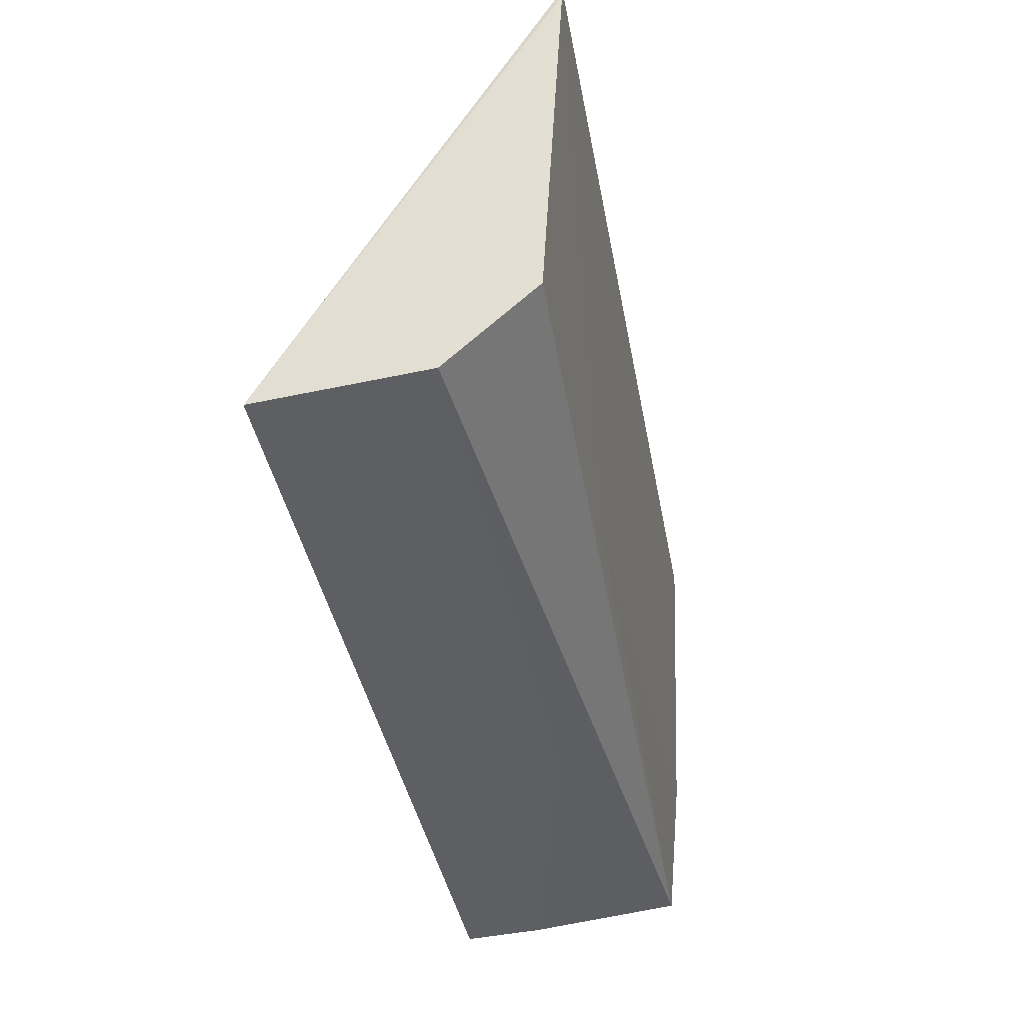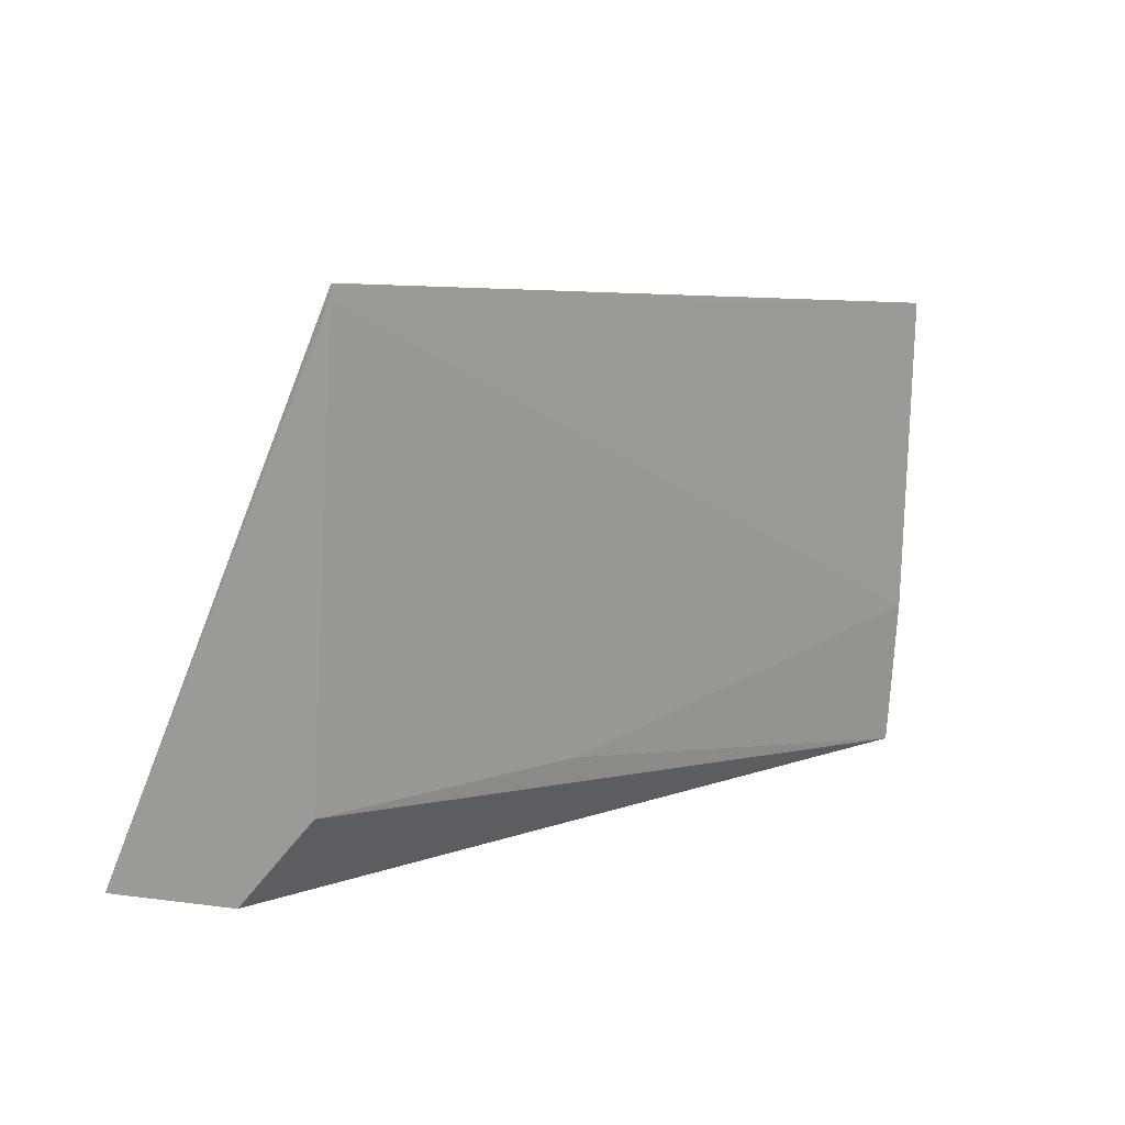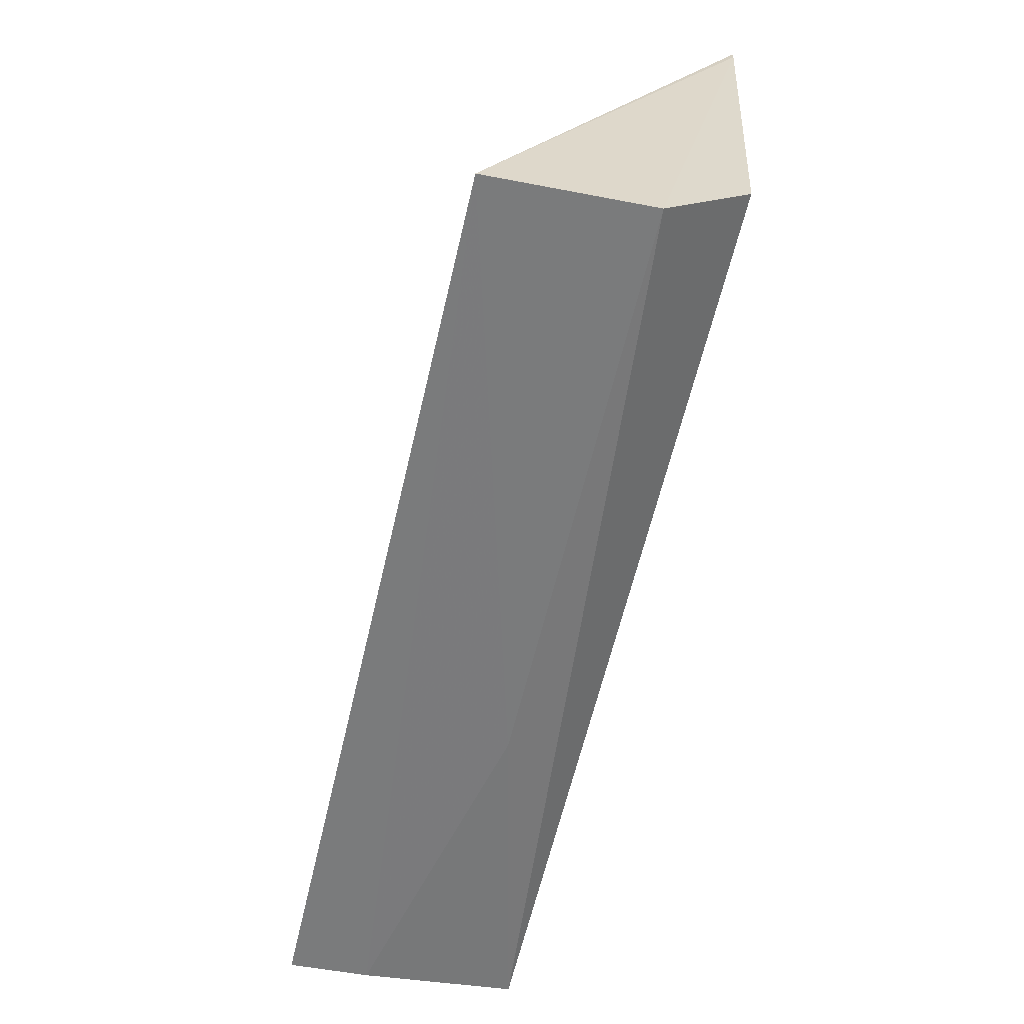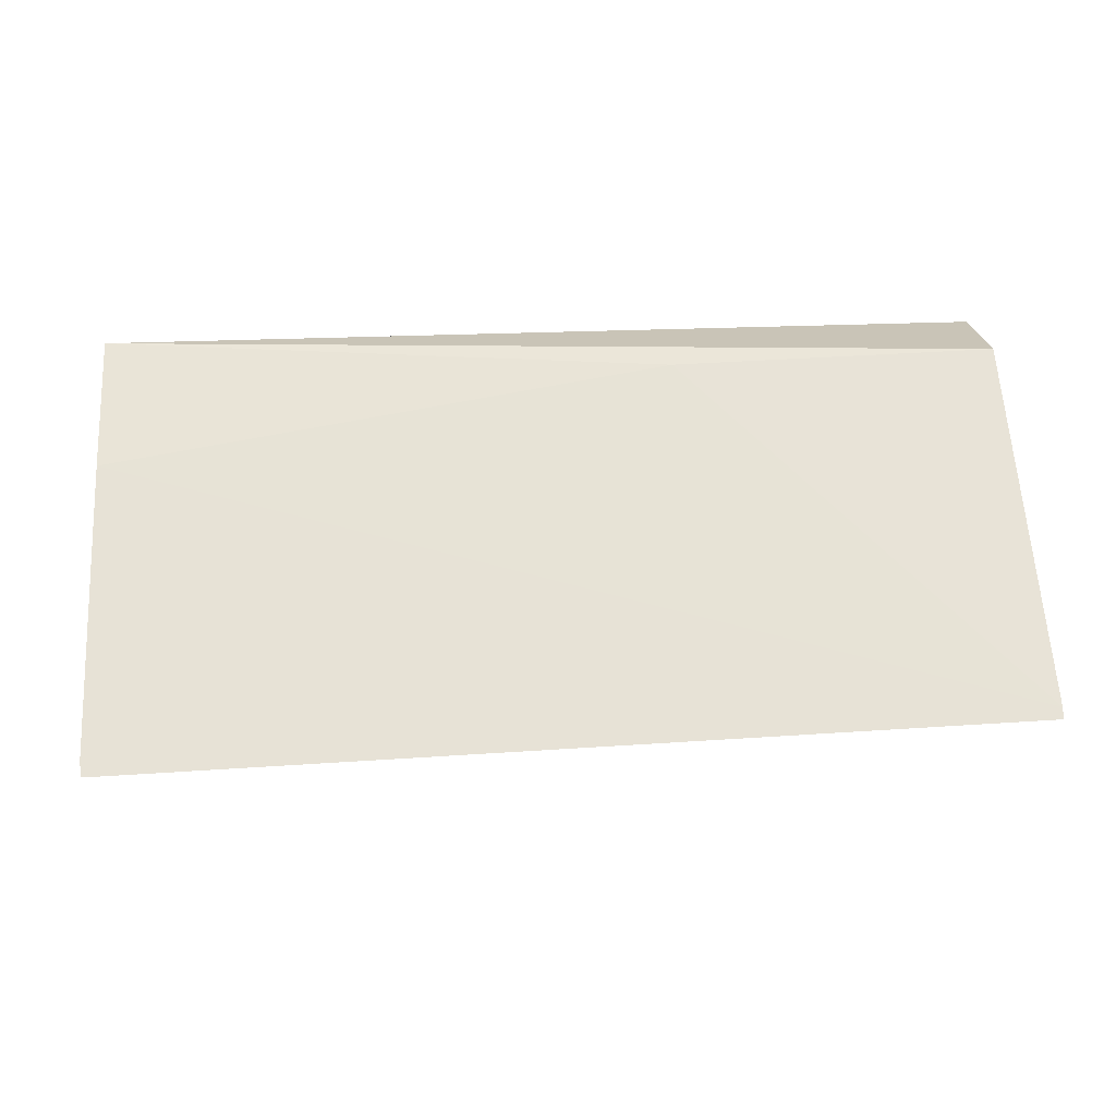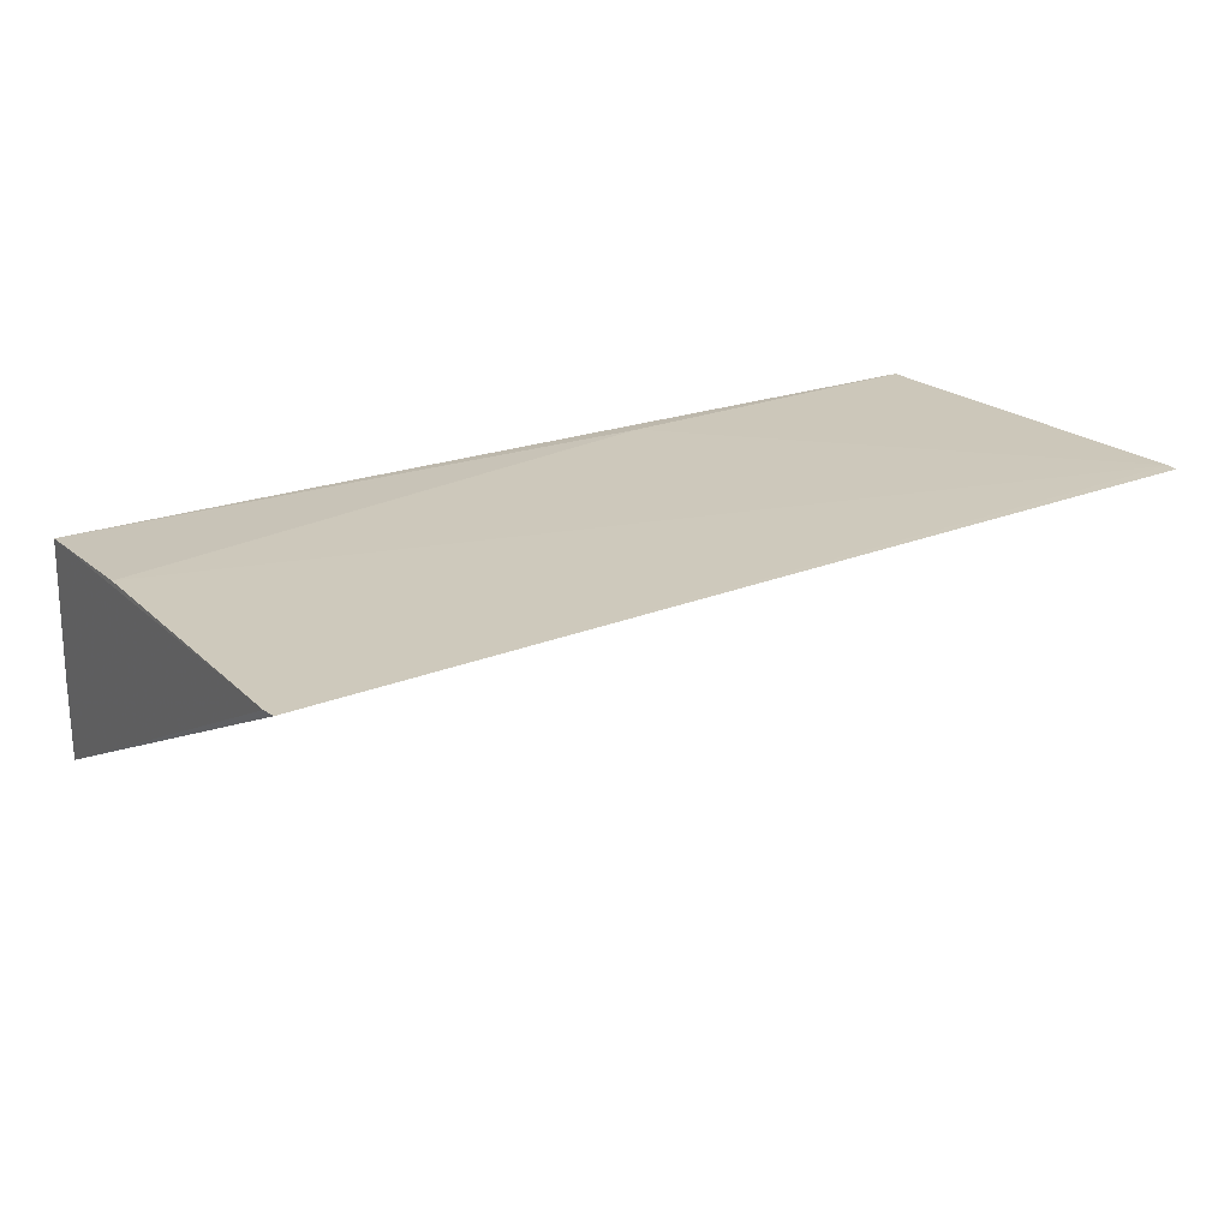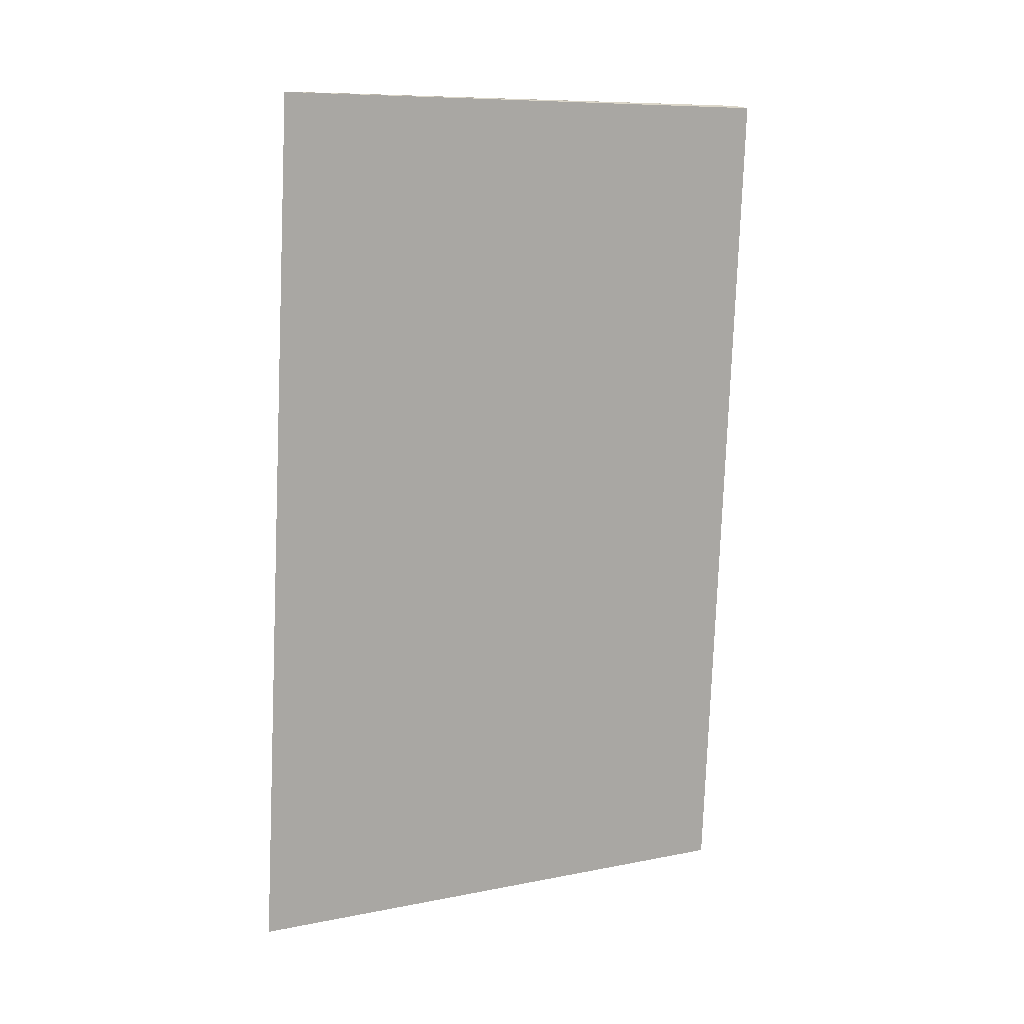
<metadata>
{"format":"obj","ext":"obj","renderer":"f3d","projection":"perspective","resolution":1024,"background":"white","views":[{"elev":-41.1,"azim":100.7,"up":"+Z"},{"elev":5.6,"azim":127.9,"up":"+Z"},{"elev":-59.3,"azim":77.1,"up":"+Z"},{"elev":65.6,"azim":-3.4,"up":"+Y"},{"elev":24.7,"azim":-32.3,"up":"+Y"},{"elev":-77.6,"azim":-92.0,"up":"+Y"}]}
</metadata>
<code>
v 0.00307 0.06271 0.0402
v 0.003149 0.06268 0.03929
v -0.06461 0.06226 0.04025
v -0.06464 0.06008 0.004615
v 0.003137 0.04256 0.002448
v -0.06466 0.06113 0.0157
v 0.003078 0.06096 0.009644
v -0.06454 0.04257 0.003171
v 0.003152 0.05456 0.003369
v -0.02144 0.06096 0.009567
v -0.06477 0.06221 0.03918
v -0.04 0.05445 0.003612
v -0.06456 0.04855 0.00344
f 1 2 3
f 5 2 1
f 5 1 3
f 8 5 3
f 9 4 7
f 9 7 2
f 9 2 5
f 10 6 2
f 10 2 7
f 10 7 4
f 10 4 6
f 11 6 4
f 11 4 8
f 11 8 3
f 11 3 2
f 11 2 6
f 12 4 9
f 12 9 5
f 13 8 4
f 13 4 12
f 13 12 5
f 13 5 8

</code>
